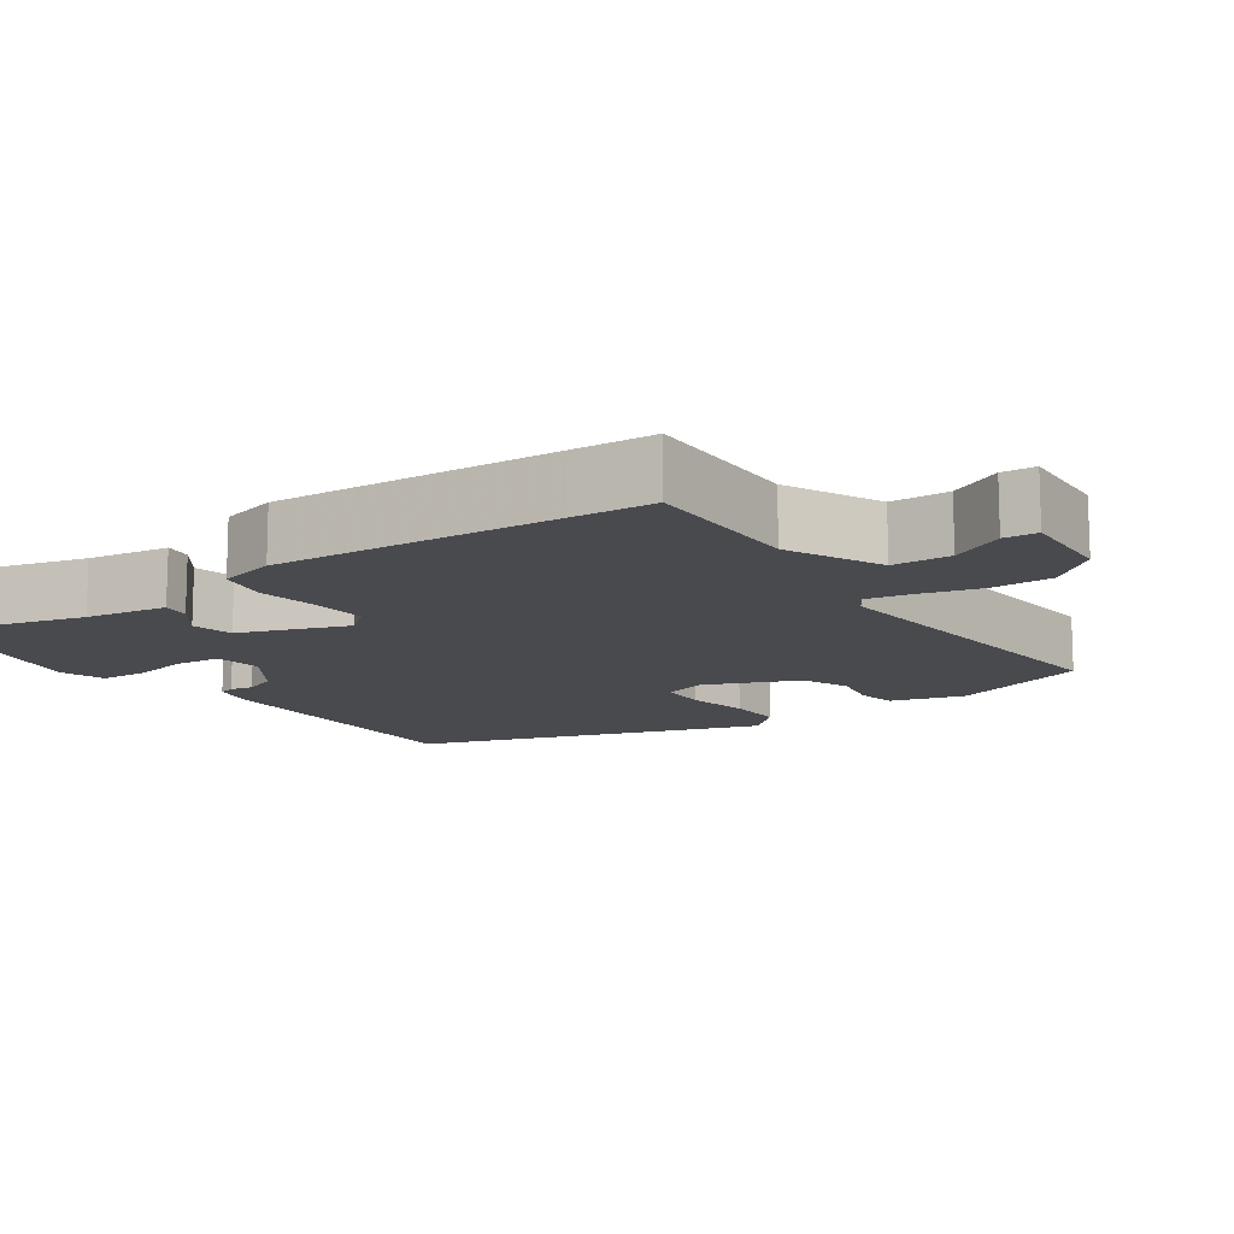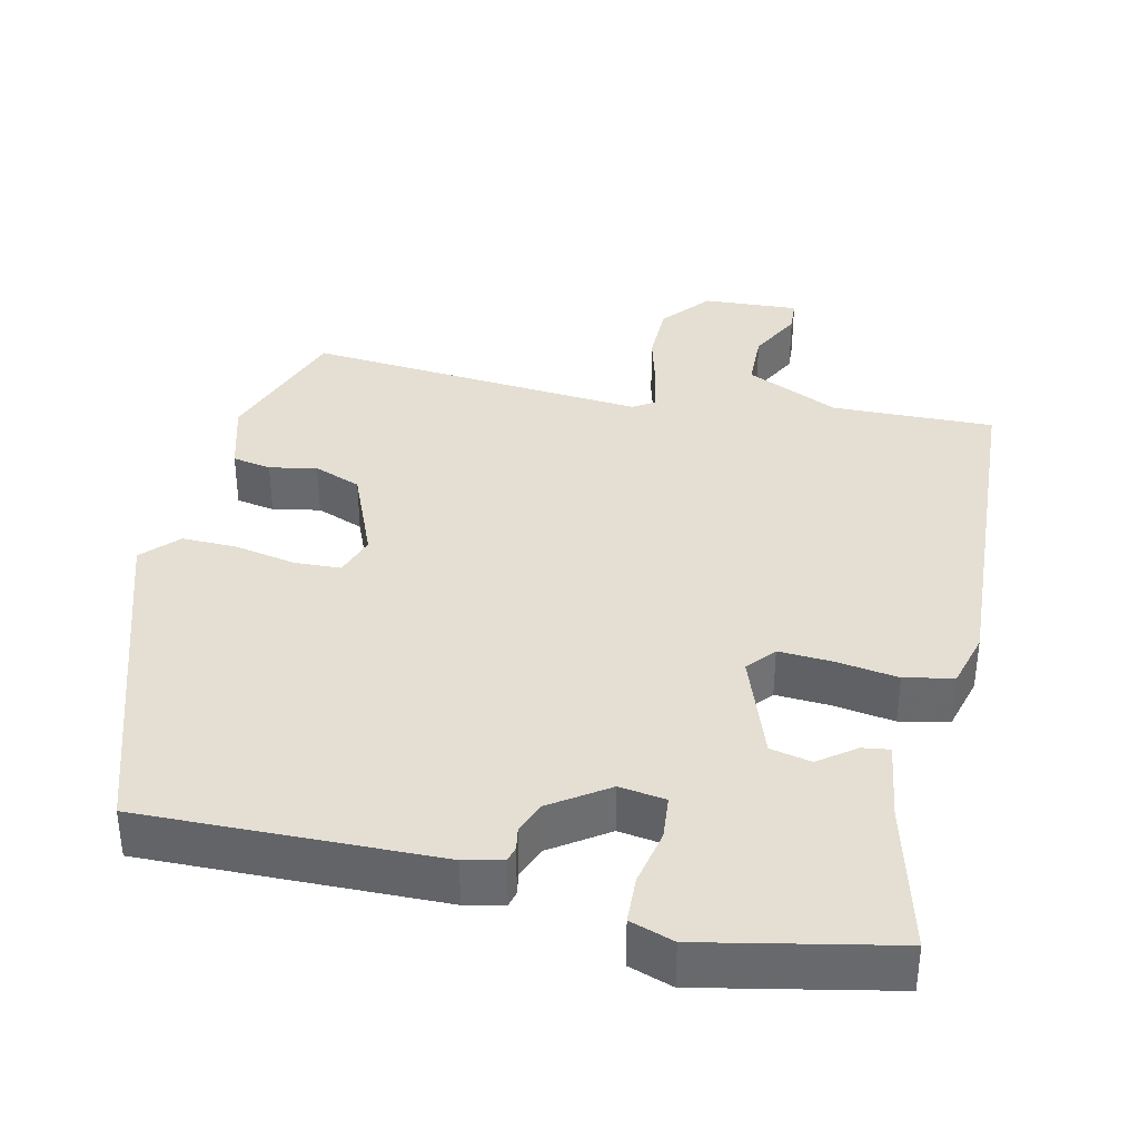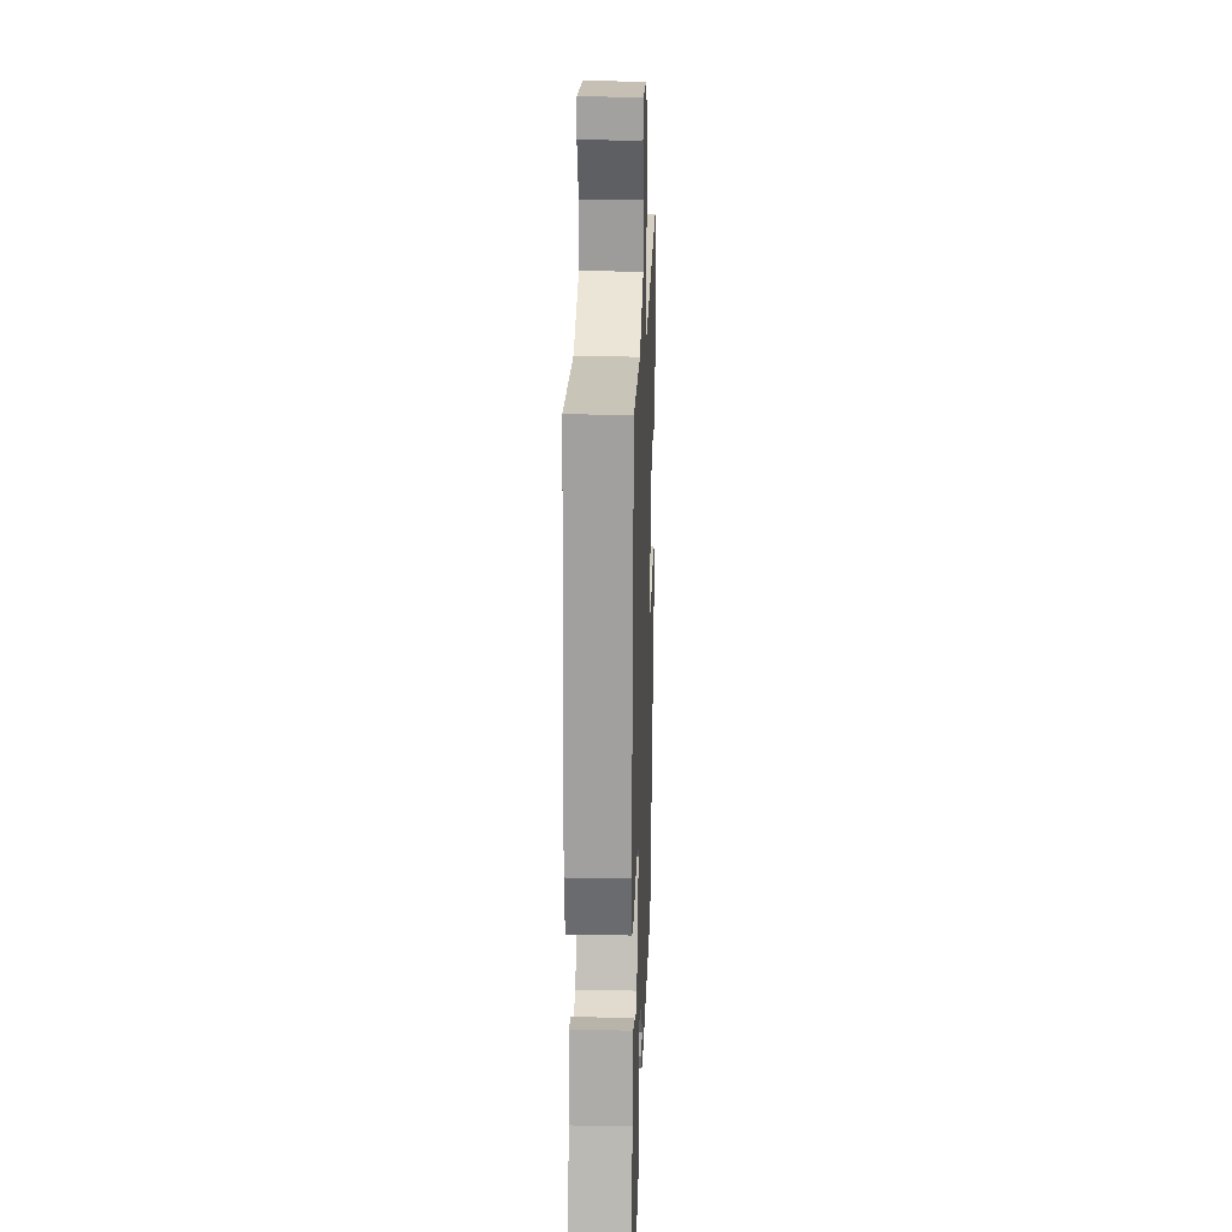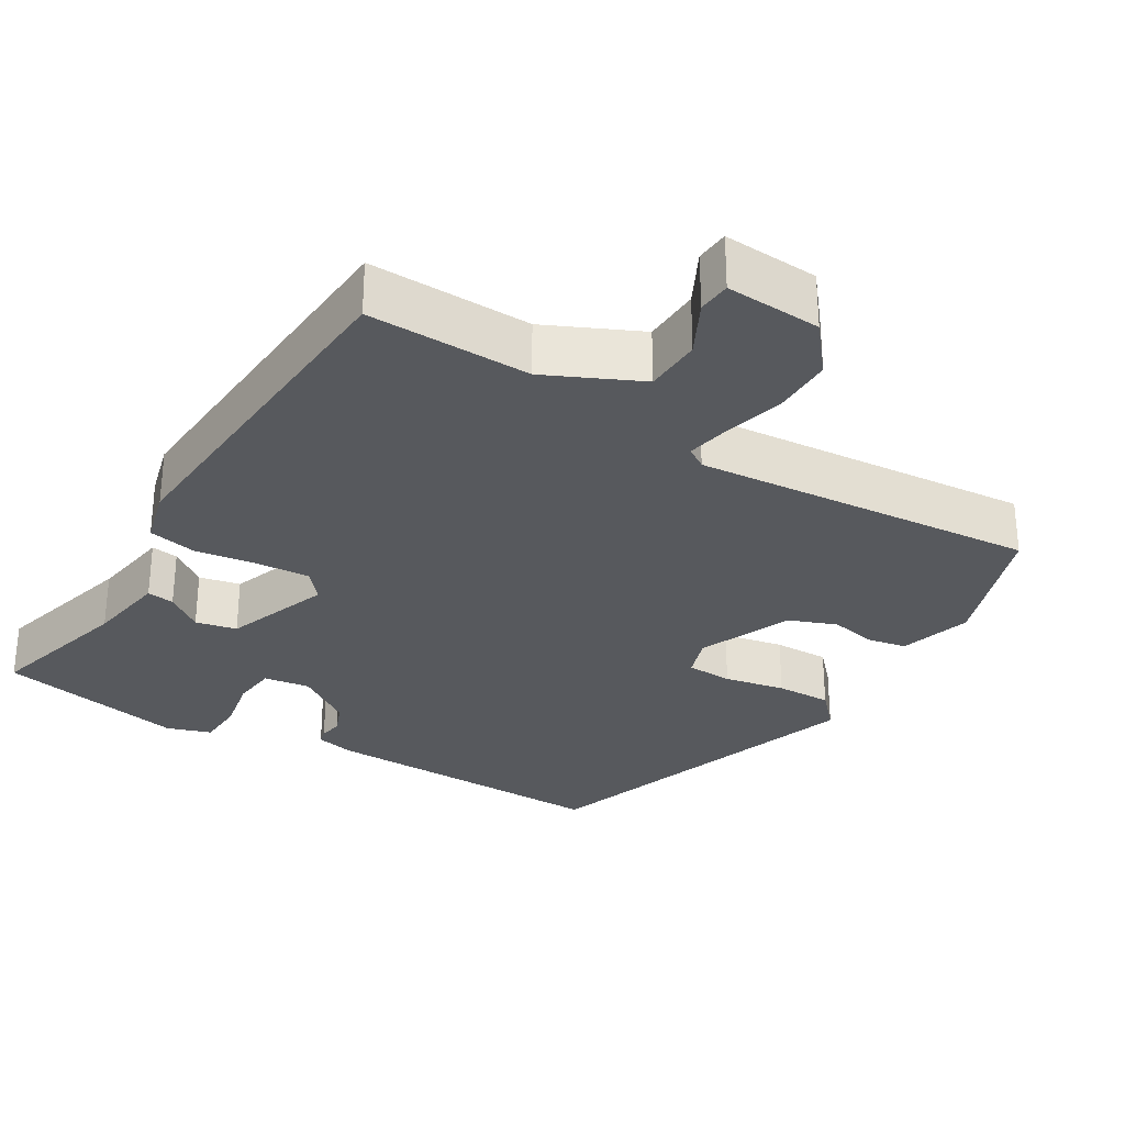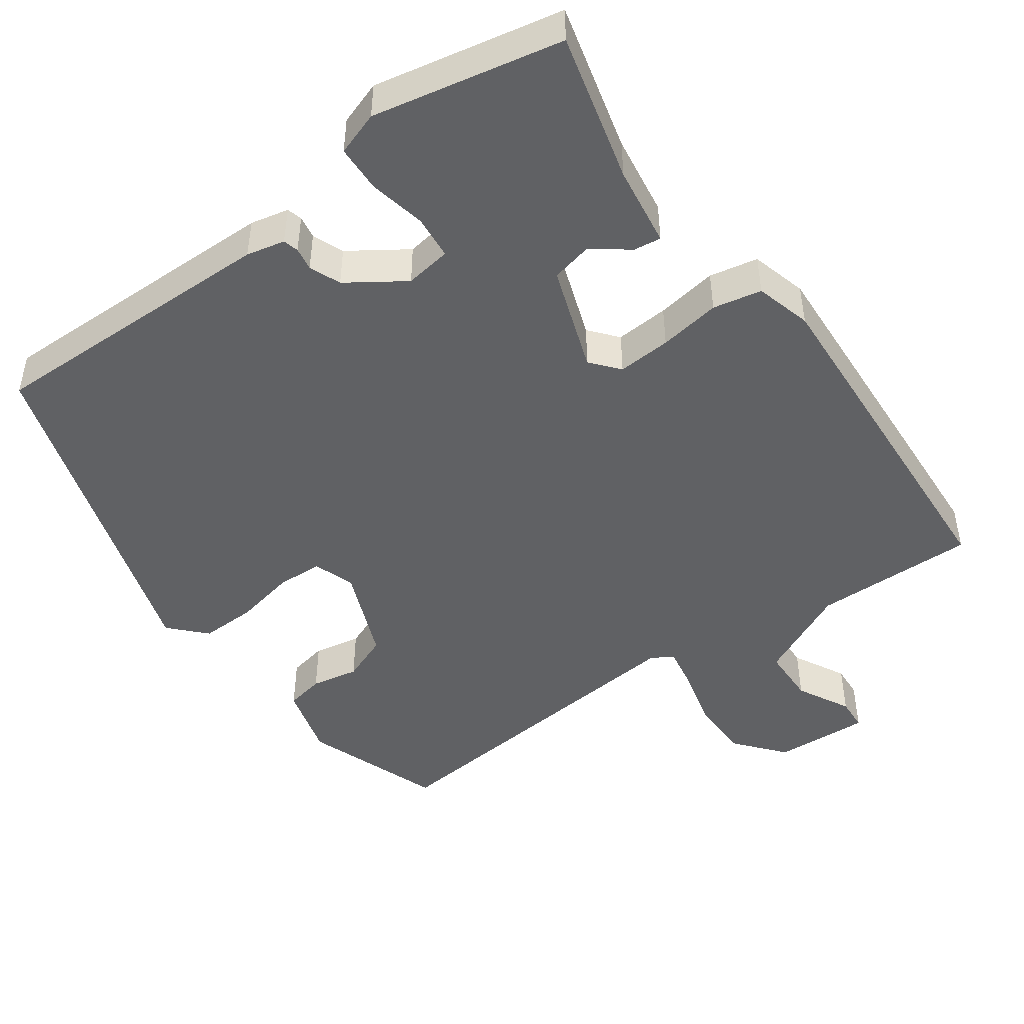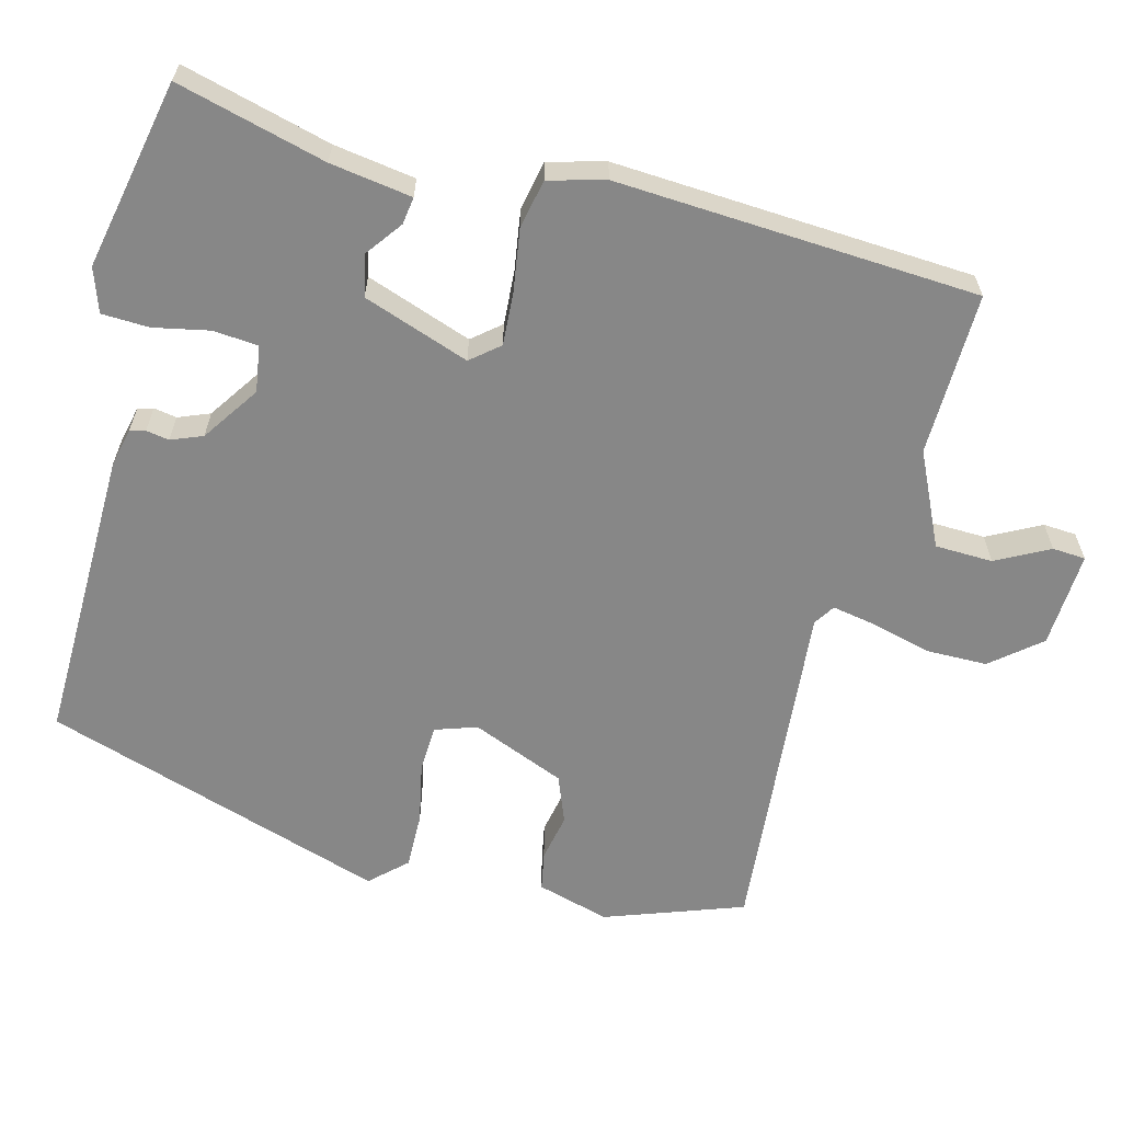
<metadata>
{"format":"obj","ext":"obj","renderer":"f3d","projection":"perspective","resolution":1024,"background":"white","views":[{"elev":-12.9,"azim":-54.0,"up":"+Y"},{"elev":37.0,"azim":-166.1,"up":"+Y"},{"elev":22.5,"azim":-88.0,"up":"+Z"},{"elev":-29.7,"azim":-30.3,"up":"+Y"},{"elev":-47.0,"azim":-142.9,"up":"+Y"},{"elev":-62.3,"azim":-103.4,"up":"+Y"}]}
</metadata>
<code>
v -0.535 0.07 -0.491
v -0.478 0.07 -0.29
v -0.459 0.07 -0.18
v -0.422 0.07 -0.186
v -0.373 0.07 -0.224
v -0.317 0.07 -0.213
v -0.263 0.07 -0.07
v -0.294 0.07 -0.031
v -0.367 0.07 -0.034
v -0.451 0.07 -0.045
v -0.517 0.07 -0.03
v -0.536 0.07 0.047
v -0.506 0.07 0.424
v -0.497 0.07 0.536
v -0.276 0.07 0.527
v -0.148 0.07 0.584
v -0.144 0.07 0.662
v -0.18 0.07 0.735
v -0.176 0.07 0.78
v -0.046 0.07 0.77
v 0.007 0.07 0.703
v 0.006 0.07 0.62
v -0.017 0.07 0.539
v -0.029 0.07 0.48
v -0.001 0.07 0.461
v 0.466 0.07 0.492
v 0.529 0.07 0.303
v 0.499 0.07 0.205
v 0.446 0.07 0.196
v 0.382 0.07 0.21
v 0.317 0.07 0.186
v 0.262 0.07 0.06
v 0.28 0.07 0.003
v 0.343 0.07 -0.001
v 0.426 0.07 0.014
v 0.502 0.07 0.014
v 0.546 0.07 -0.035
v 0.386 0.07 -0.499
v -0.016 0.07 -0.483
v -0.068 0.07 -0.47
v -0.073 0.07 -0.449
v -0.067 0.07 -0.418
v -0.083 0.07 -0.375
v -0.159 0.07 -0.321
v -0.222 0.07 -0.329
v -0.229 0.07 -0.389
v -0.215 0.07 -0.466
v -0.219 0.07 -0.53
v -0.279 0.07 -0.549
v -0.535 0 -0.491
v -0.478 0 -0.29
v -0.459 0 -0.18
v -0.422 0 -0.186
v -0.373 0 -0.224
v -0.317 0 -0.213
v -0.263 0 -0.07
v -0.294 0 -0.031
v -0.367 0 -0.034
v -0.451 0 -0.045
v -0.517 0 -0.03
v -0.536 0 0.047
v -0.506 0 0.424
v -0.497 0 0.536
v -0.276 0 0.527
v -0.148 0 0.584
v -0.144 0 0.662
v -0.18 0 0.735
v -0.176 0 0.78
v -0.046 0 0.77
v 0.007 0 0.703
v 0.006 0 0.62
v -0.017 0 0.539
v -0.029 0 0.48
v -0.001 0 0.461
v 0.466 0 0.492
v 0.529 0 0.303
v 0.499 0 0.205
v 0.446 0 0.196
v 0.382 0 0.21
v 0.317 0 0.186
v 0.262 0 0.06
v 0.28 0 0.003
v 0.343 0 -0.001
v 0.426 0 0.014
v 0.502 0 0.014
v 0.546 0 -0.035
v 0.386 0 -0.499
v -0.016 0 -0.483
v -0.068 0 -0.47
v -0.073 0 -0.449
v -0.067 0 -0.418
v -0.083 0 -0.375
v -0.159 0 -0.321
v -0.222 0 -0.329
v -0.229 0 -0.389
v -0.215 0 -0.466
v -0.219 0 -0.53
v -0.279 0 -0.549
f 46 47 48 49
f 45 46 49 1
f 39 40 41 42
f 39 42 43
f 38 39 43
f 37 38 43 44
f 34 35 36 37
f 33 34 37 44
f 27 28 29 30
f 25 26 27 30
f 25 30 31
f 24 25 31 32
f 20 21 22 23
f 20 23 24
f 17 18 19 20
f 16 17 20 24
f 15 16 24 32
f 9 10 11 12
f 8 9 12 13
f 7 8 13 14
f 2 3 4 5
f 45 1 2 5
f 45 5 6
f 44 45 6 7
f 15 32 33 44
f 7 14 15 44
f 98 97 96 95
f 50 98 95 94
f 91 90 89 88
f 92 91 88
f 92 88 87
f 93 92 87 86
f 86 85 84 83
f 93 86 83 82
f 79 78 77 76
f 79 76 75 74
f 80 79 74
f 81 80 74 73
f 72 71 70 69
f 73 72 69
f 69 68 67 66
f 73 69 66 65
f 81 73 65 64
f 61 60 59 58
f 62 61 58 57
f 63 62 57 56
f 54 53 52 51
f 54 51 50 94
f 55 54 94
f 56 55 94 93
f 93 82 81 64
f 93 64 63 56
f 1 50 51 2
f 2 51 52 3
f 3 52 53 4
f 4 53 54 5
f 5 54 55 6
f 6 55 56 7
f 7 56 57 8
f 8 57 58 9
f 9 58 59 10
f 10 59 60 11
f 11 60 61 12
f 12 61 62 13
f 13 62 63 14
f 14 63 64 15
f 15 64 65 16
f 16 65 66 17
f 17 66 67 18
f 18 67 68 19
f 19 68 69 20
f 20 69 70 21
f 21 70 71 22
f 22 71 72 23
f 23 72 73 24
f 24 73 74 25
f 25 74 75 26
f 26 75 76 27
f 27 76 77 28
f 28 77 78 29
f 29 78 79 30
f 30 79 80 31
f 31 80 81 32
f 32 81 82 33
f 33 82 83 34
f 34 83 84 35
f 35 84 85 36
f 36 85 86 37
f 37 86 87 38
f 38 87 88 39
f 39 88 89 40
f 40 89 90 41
f 41 90 91 42
f 42 91 92 43
f 43 92 93 44
f 44 93 94 45
f 45 94 95 46
f 46 95 96 47
f 47 96 97 48
f 48 97 98 49
f 49 98 50 1

</code>
